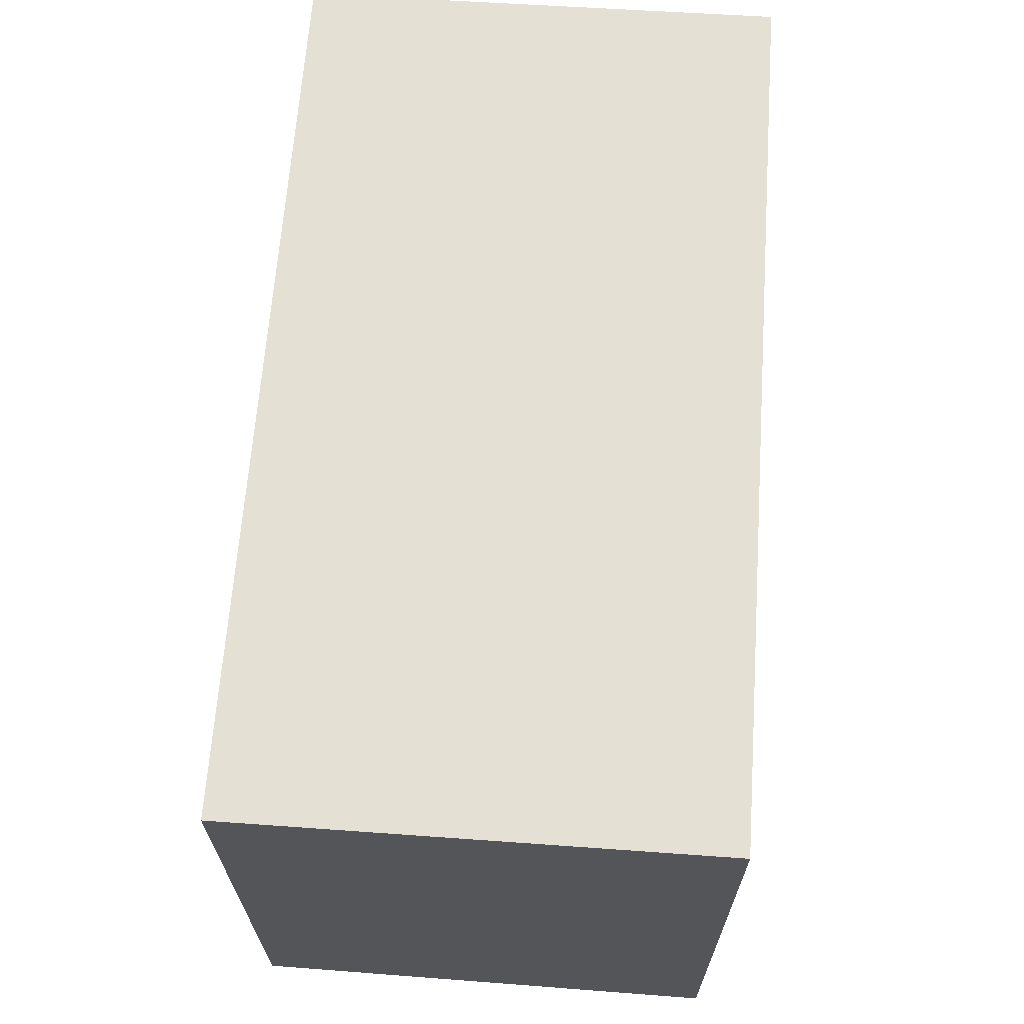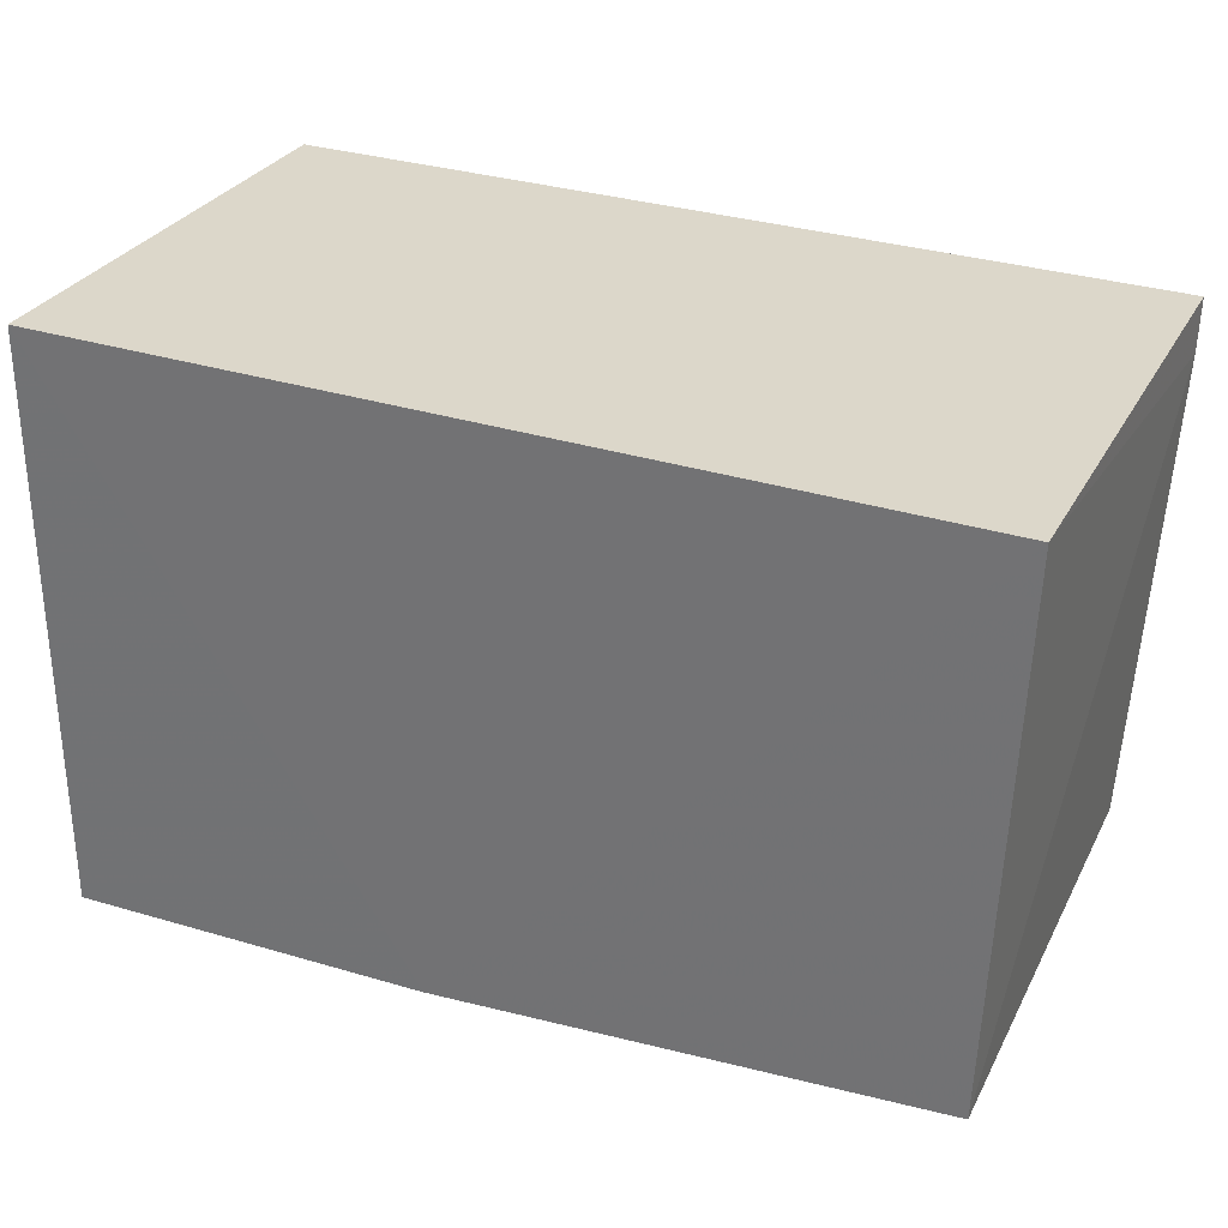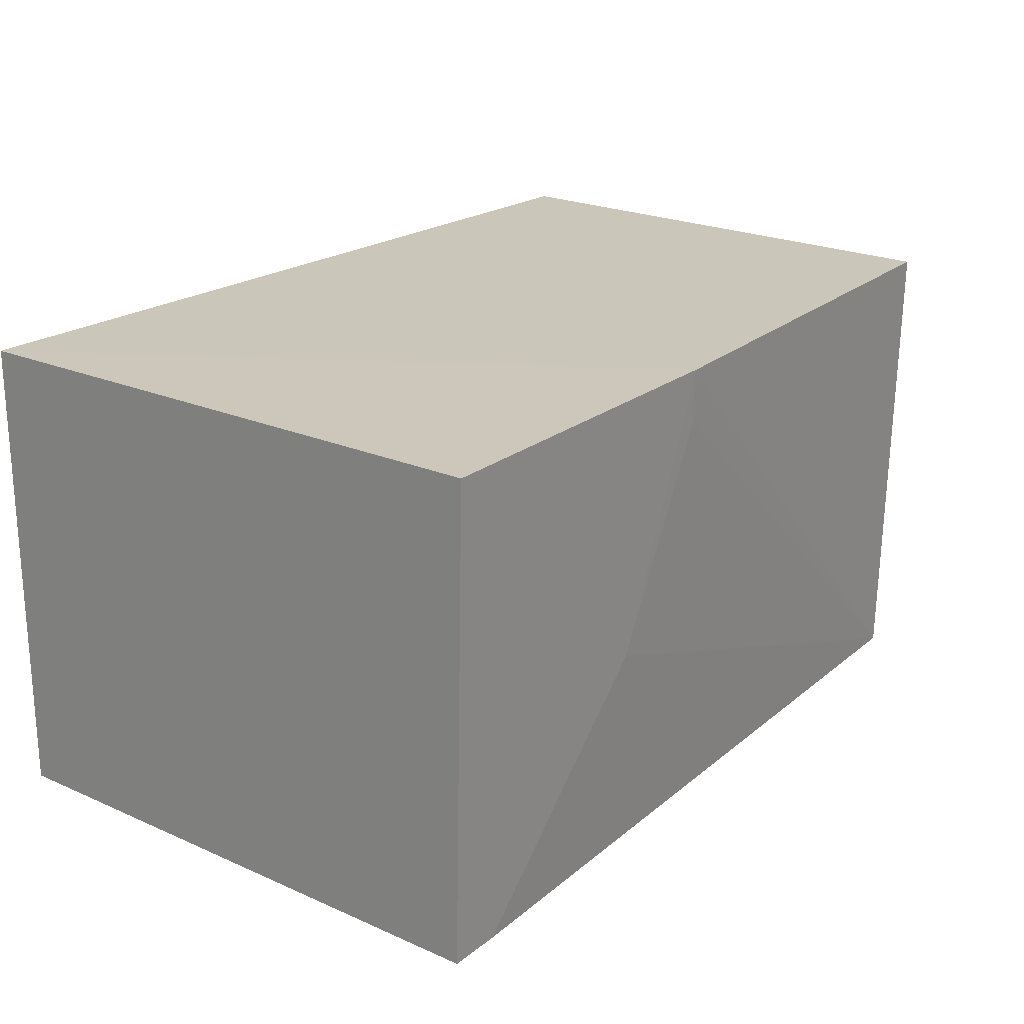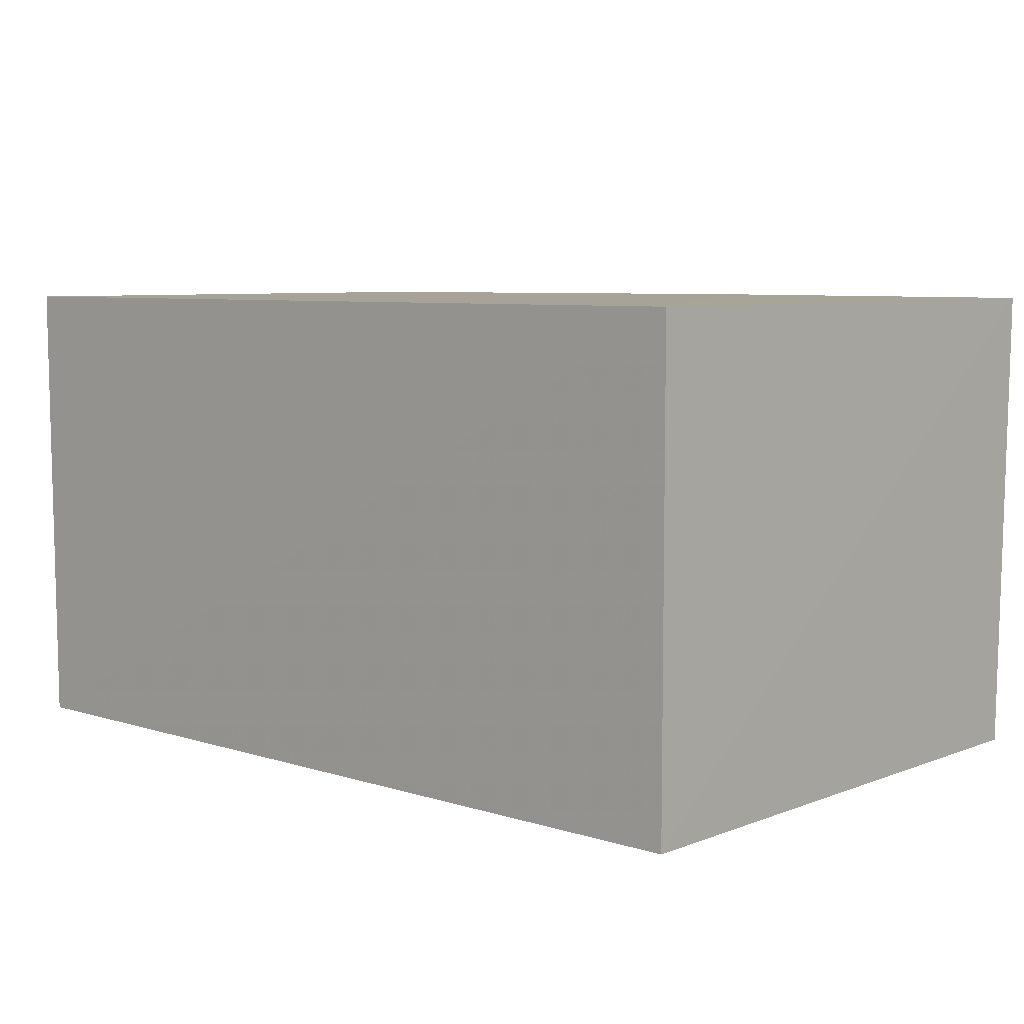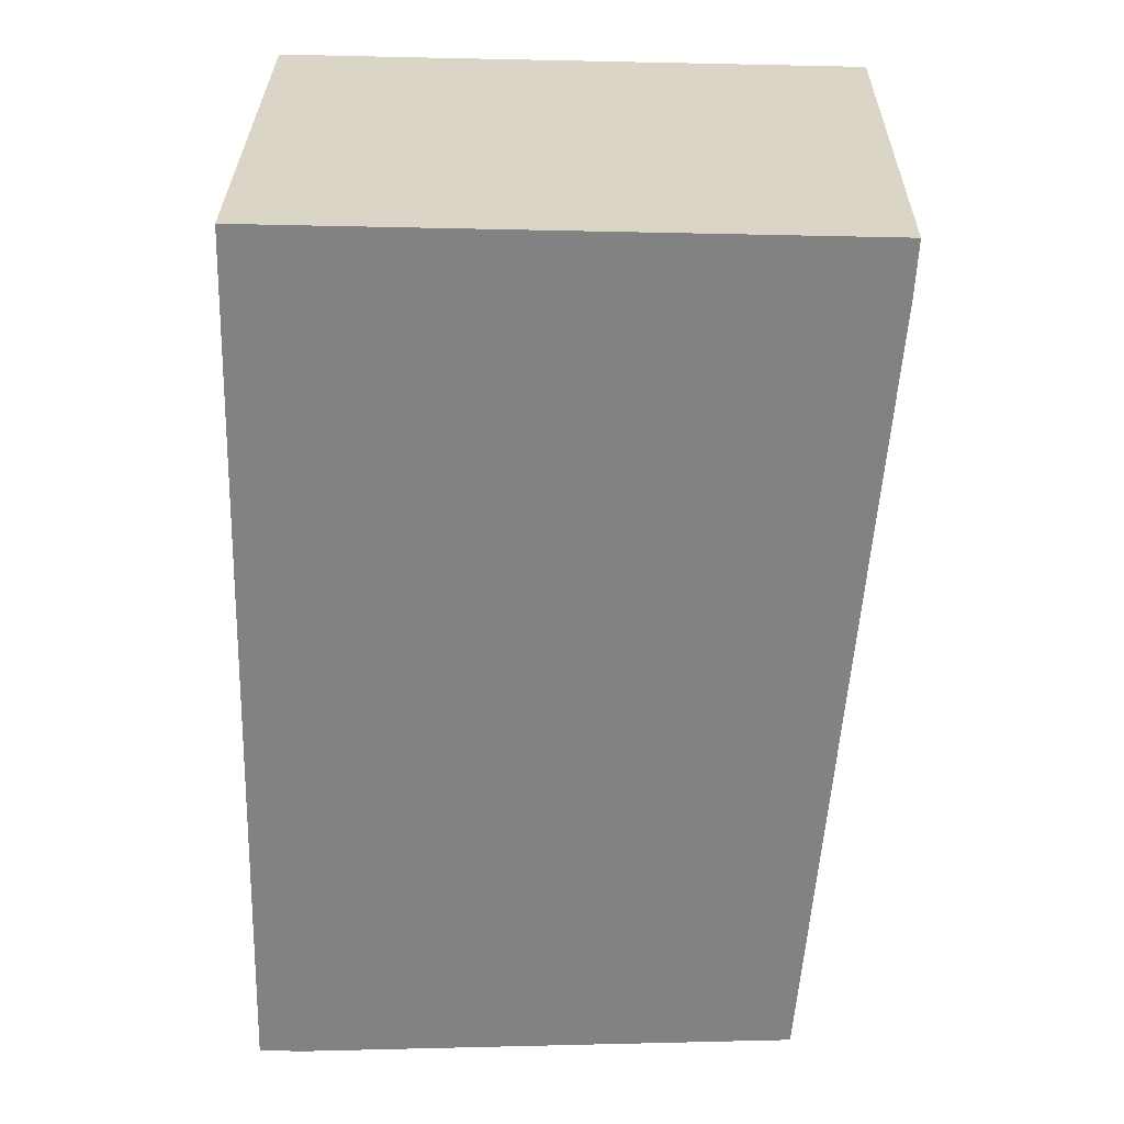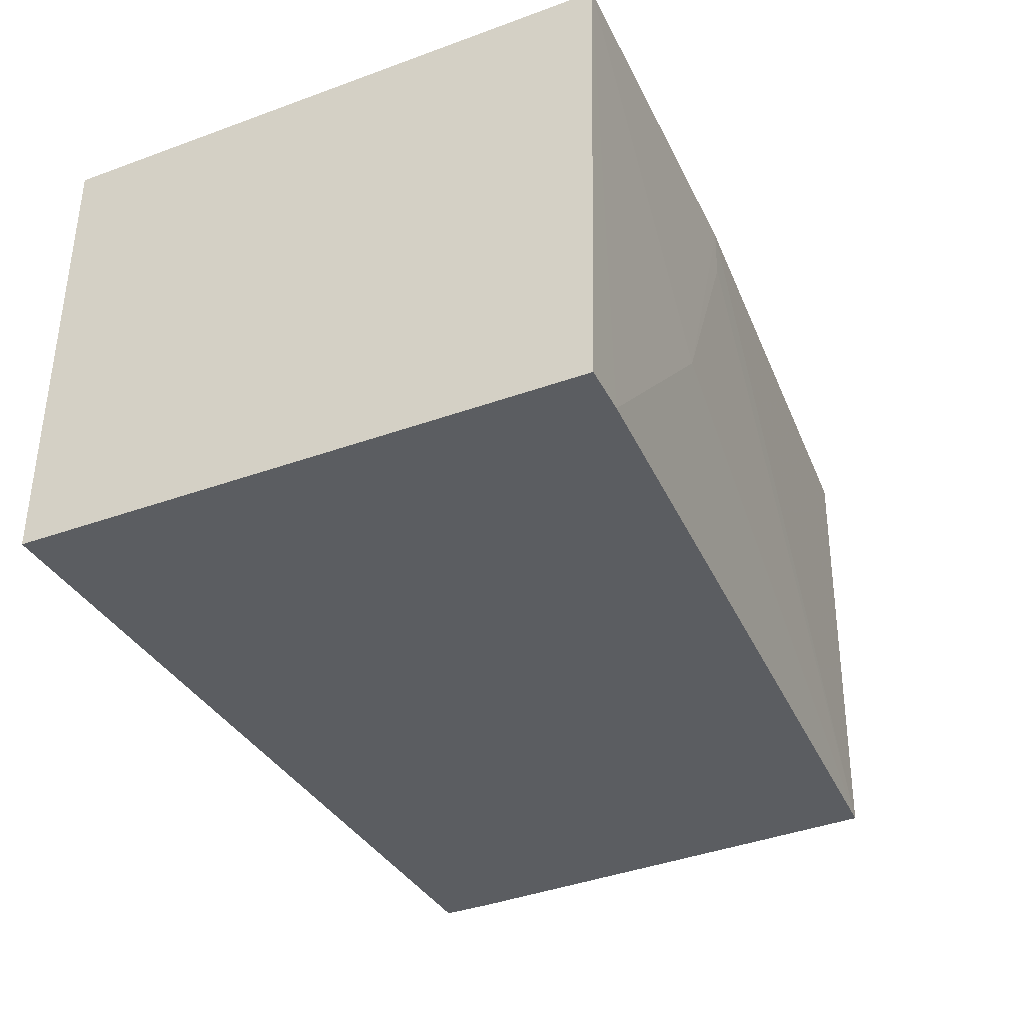
<metadata>
{"format":"obj","ext":"obj","renderer":"f3d","projection":"perspective","resolution":1024,"background":"white","views":[{"elev":65.7,"azim":-85.9,"up":"+Y"},{"elev":30.5,"azim":24.9,"up":"+Y"},{"elev":21.3,"azim":-52.0,"up":"+Z"},{"elev":6.9,"azim":-137.7,"up":"+Z"},{"elev":-60.7,"azim":-91.4,"up":"+Z"},{"elev":-36.0,"azim":-64.8,"up":"+Z"}]}
</metadata>
<code>
v 0.03939 0.001953 0.09259
v 0.03862 -0.02032 0.0926
v 0.03918 -0.000217 0.07301
v 0.002645 0.001951 0.073
v 0.002645 0.001951 0.09261
v 0.002593 -0.02197 0.07305
v 0.03922 0.001961 0.07301
v 0.01781 -0.02195 0.09265
v 0.03813 -0.02017 0.07306
v 0.00258 -0.02242 0.09263
v 0.01345 -0.0219 0.08176
v 0.01781 -0.02191 0.09047
v 0.004771 -0.02192 0.07306
f 1 2 3
f 6 4 3
f 7 1 3
f 7 3 4
f 7 5 1
f 7 4 5
f 8 2 1
f 8 1 5
f 9 6 3
f 9 3 2
f 9 2 8
f 10 5 4
f 10 4 6
f 10 8 5
f 11 8 10
f 12 11 9
f 12 9 8
f 12 8 11
f 13 6 9
f 13 9 11
f 13 11 10
f 13 10 6

</code>
